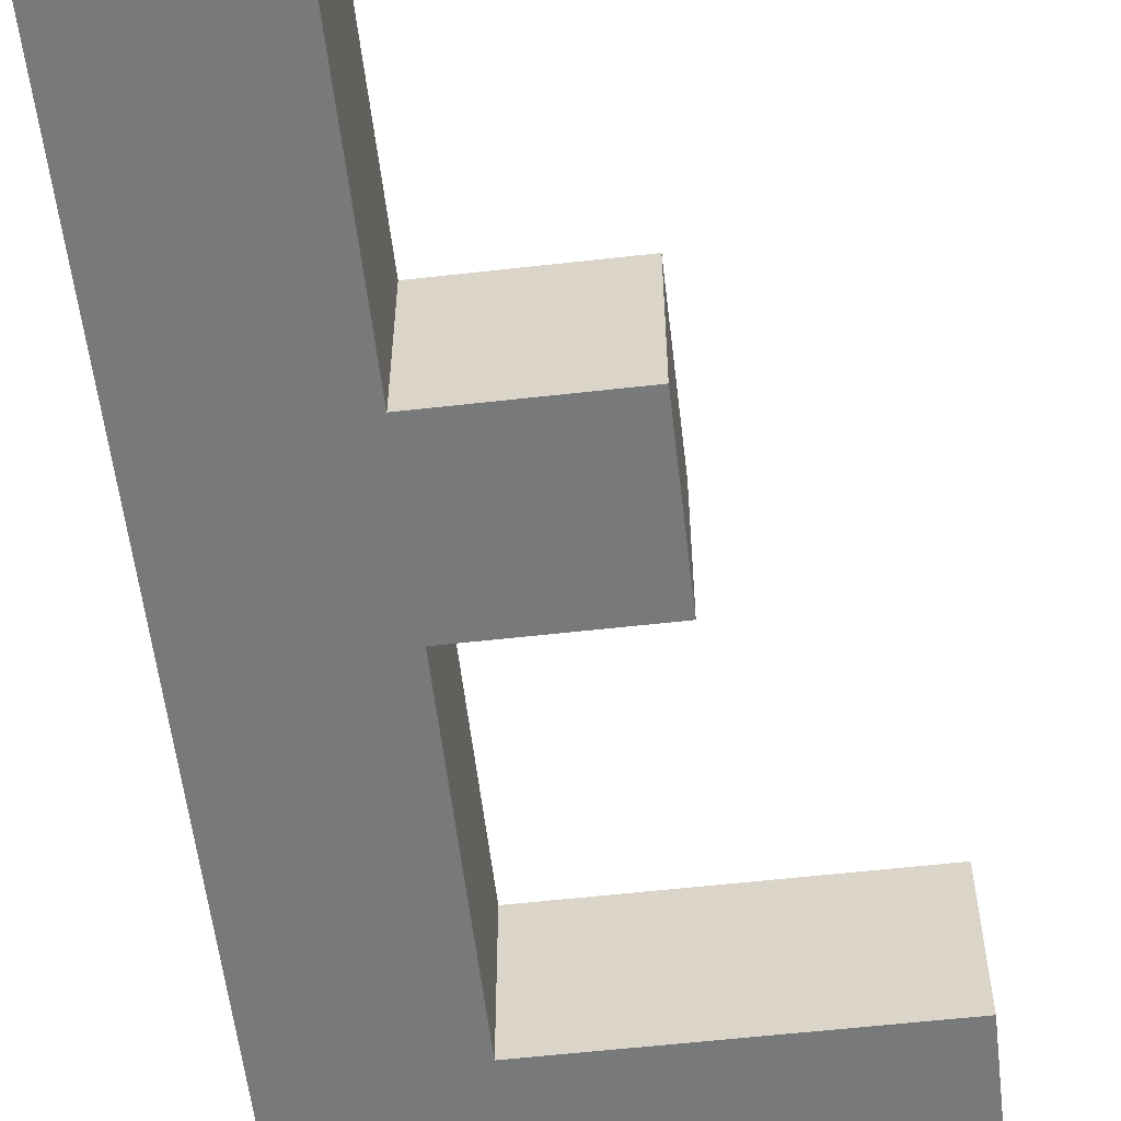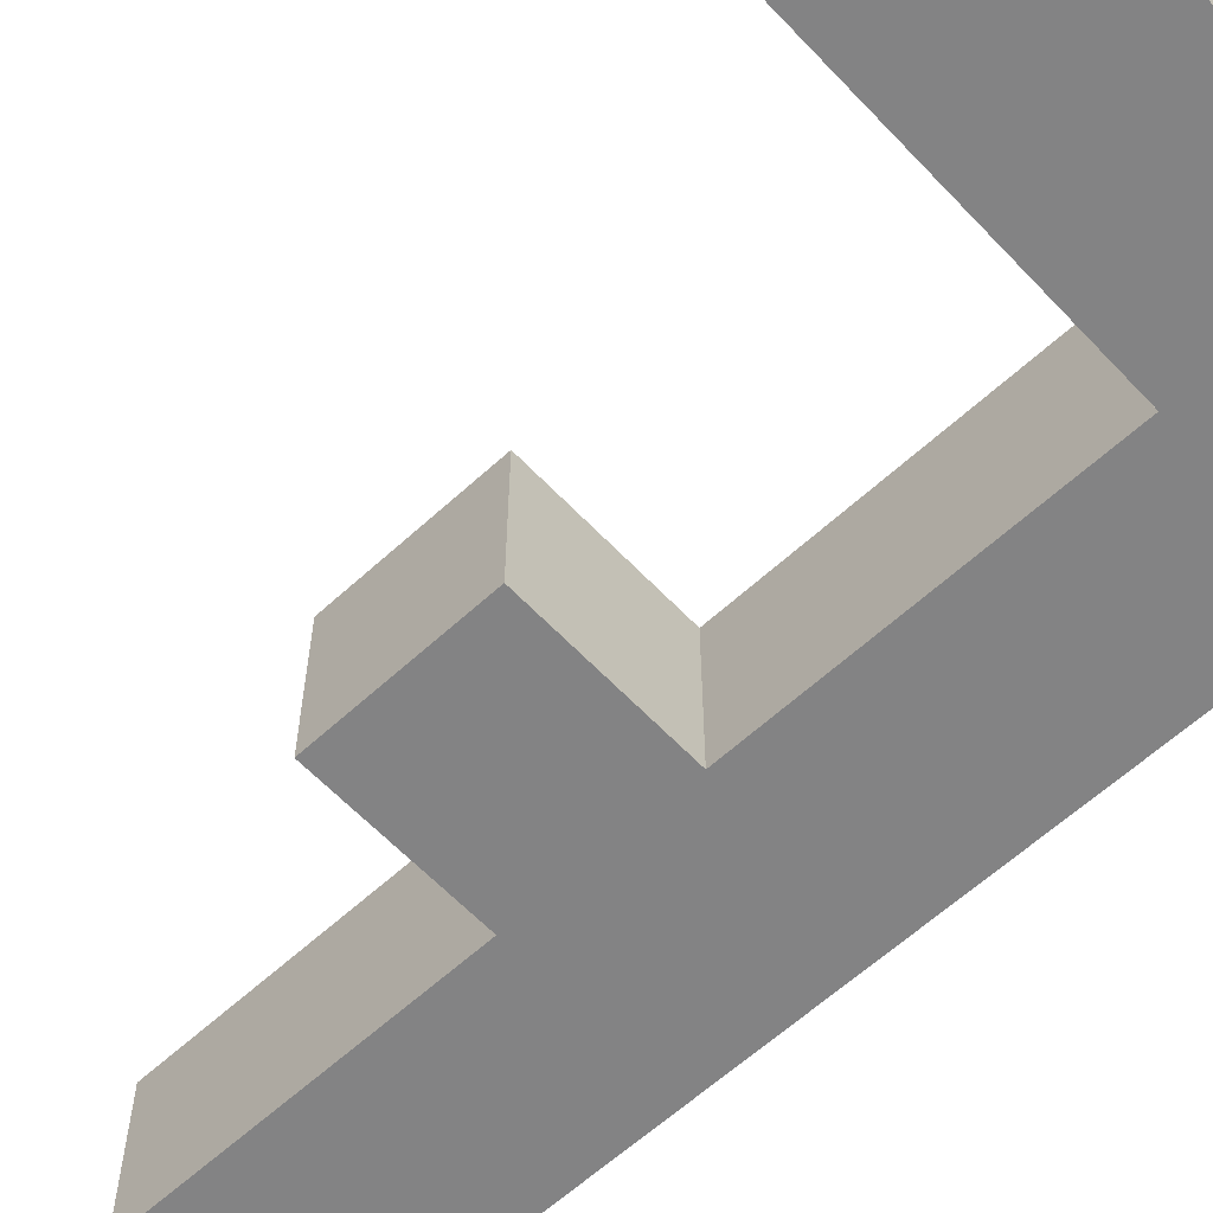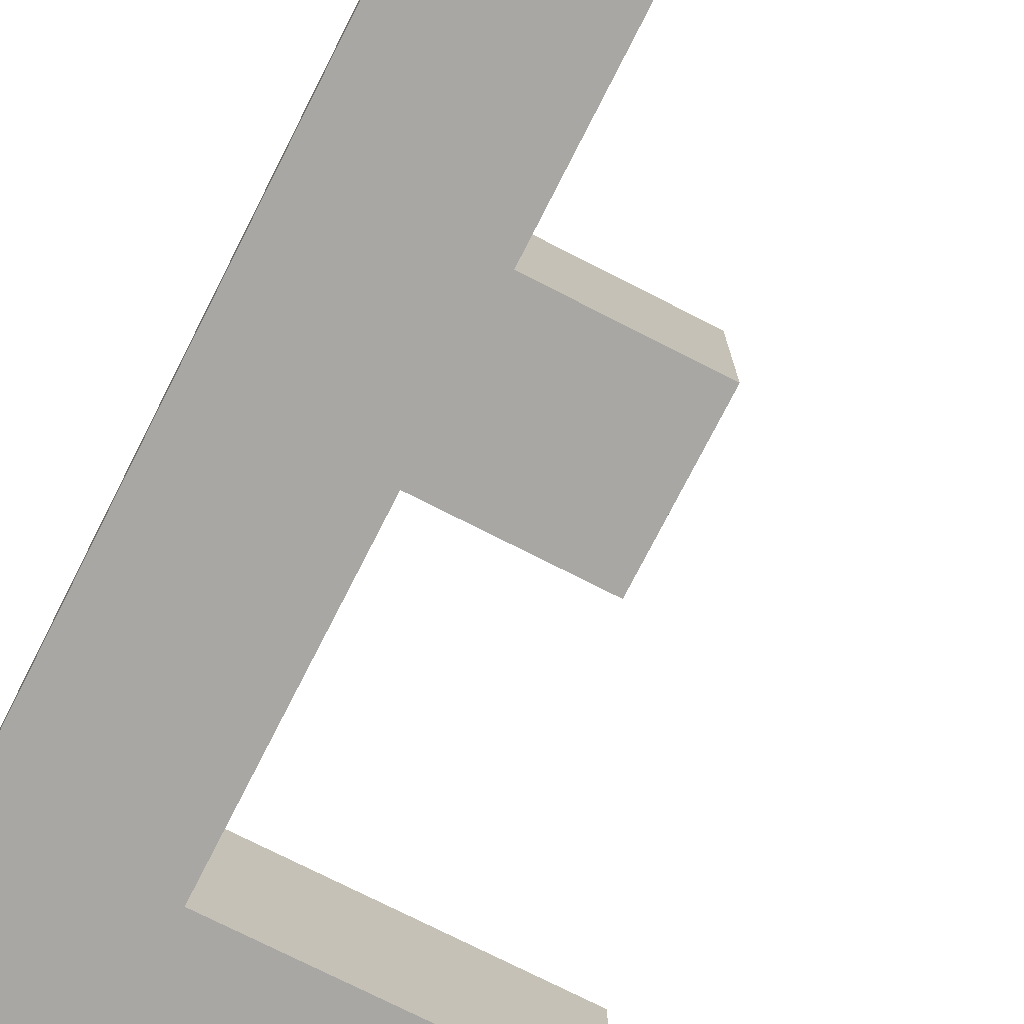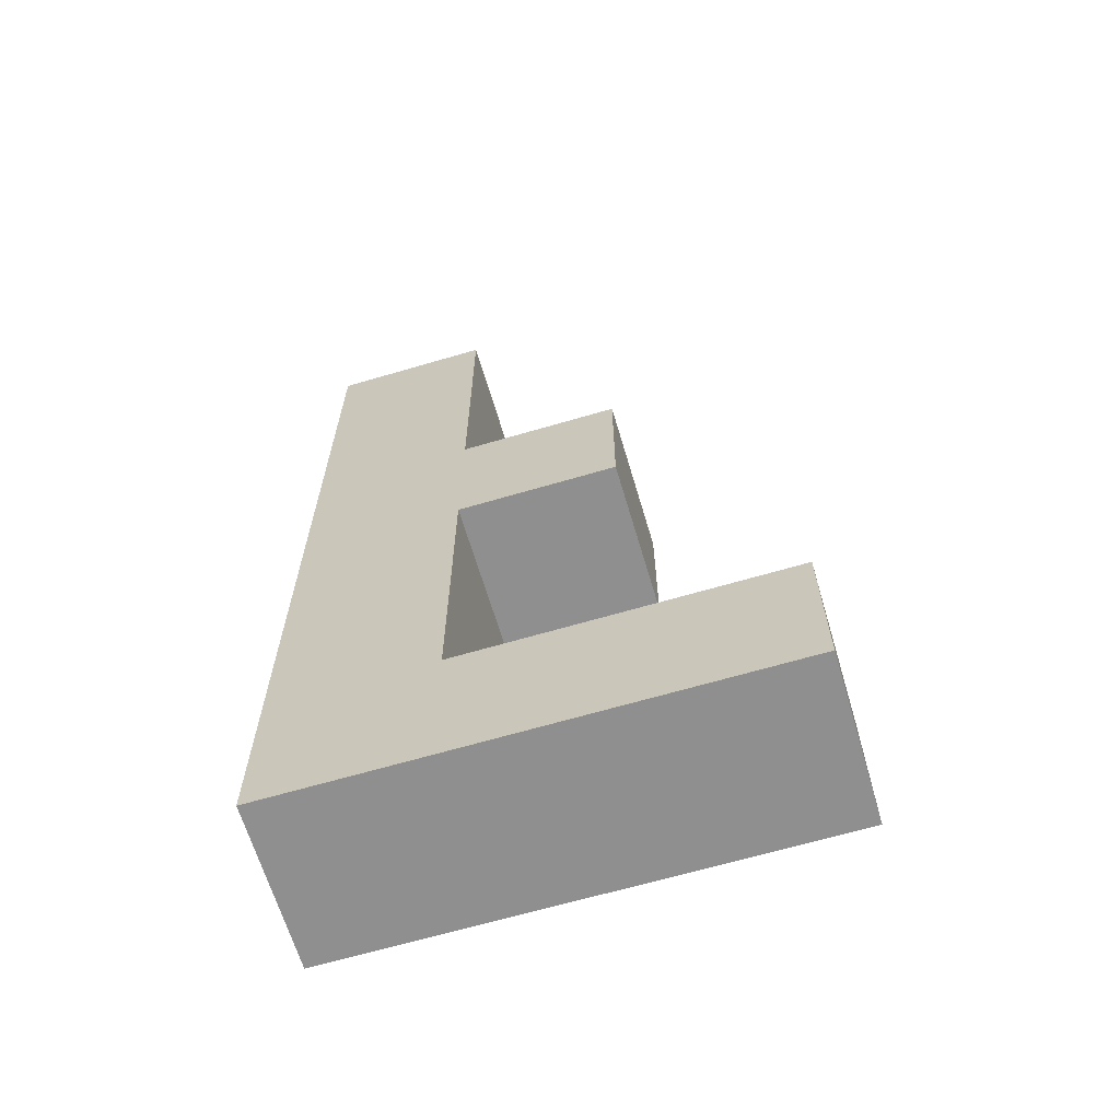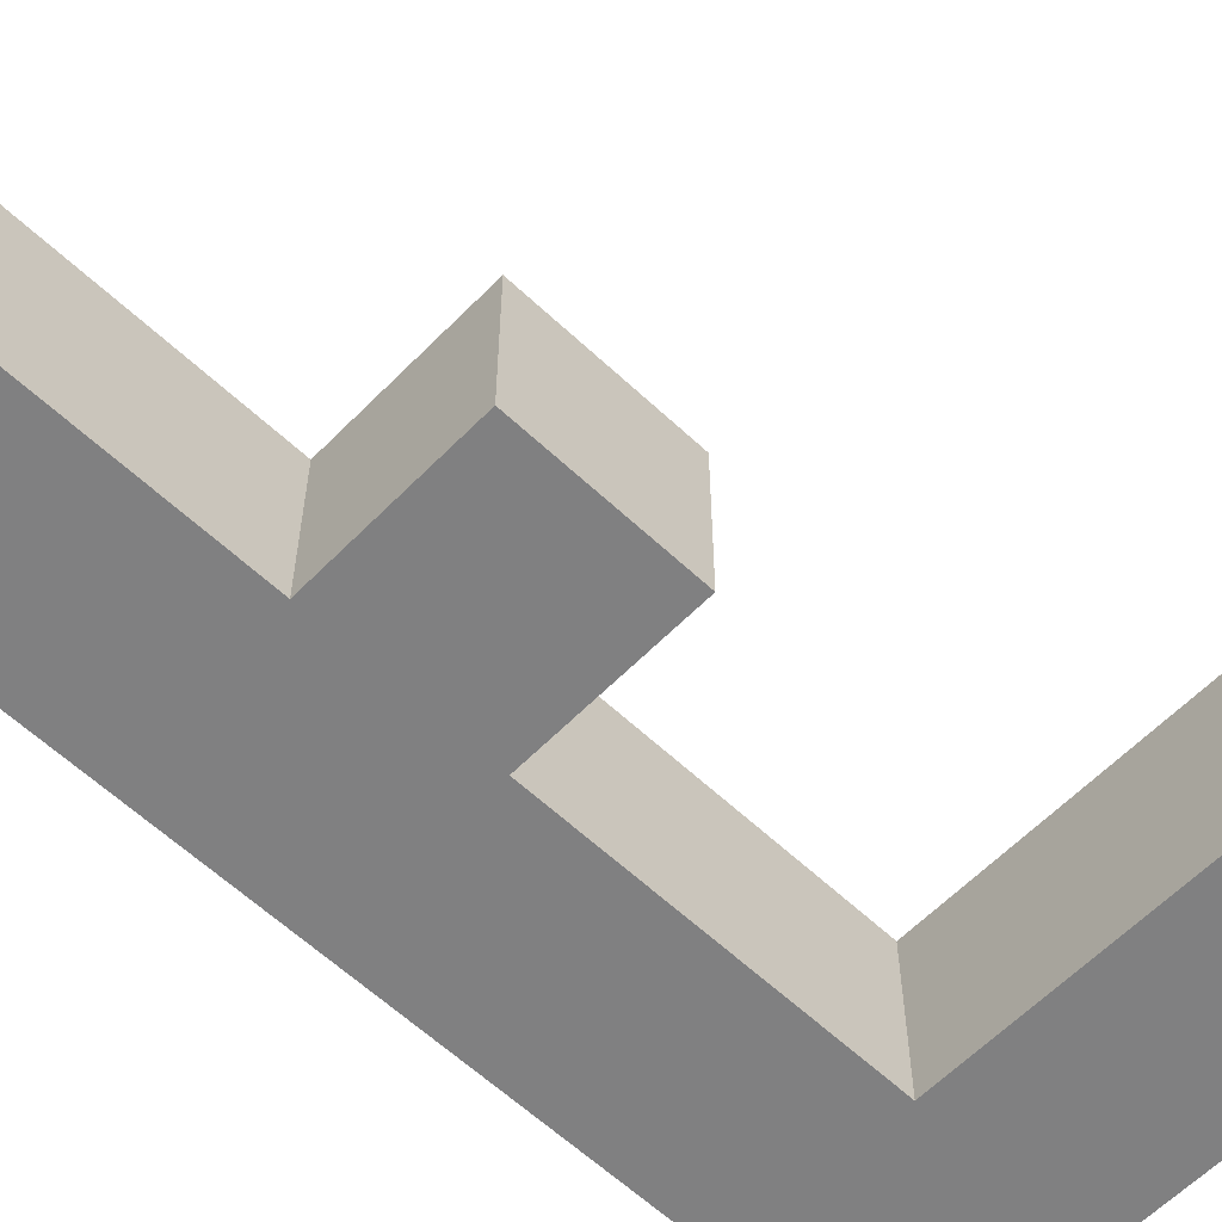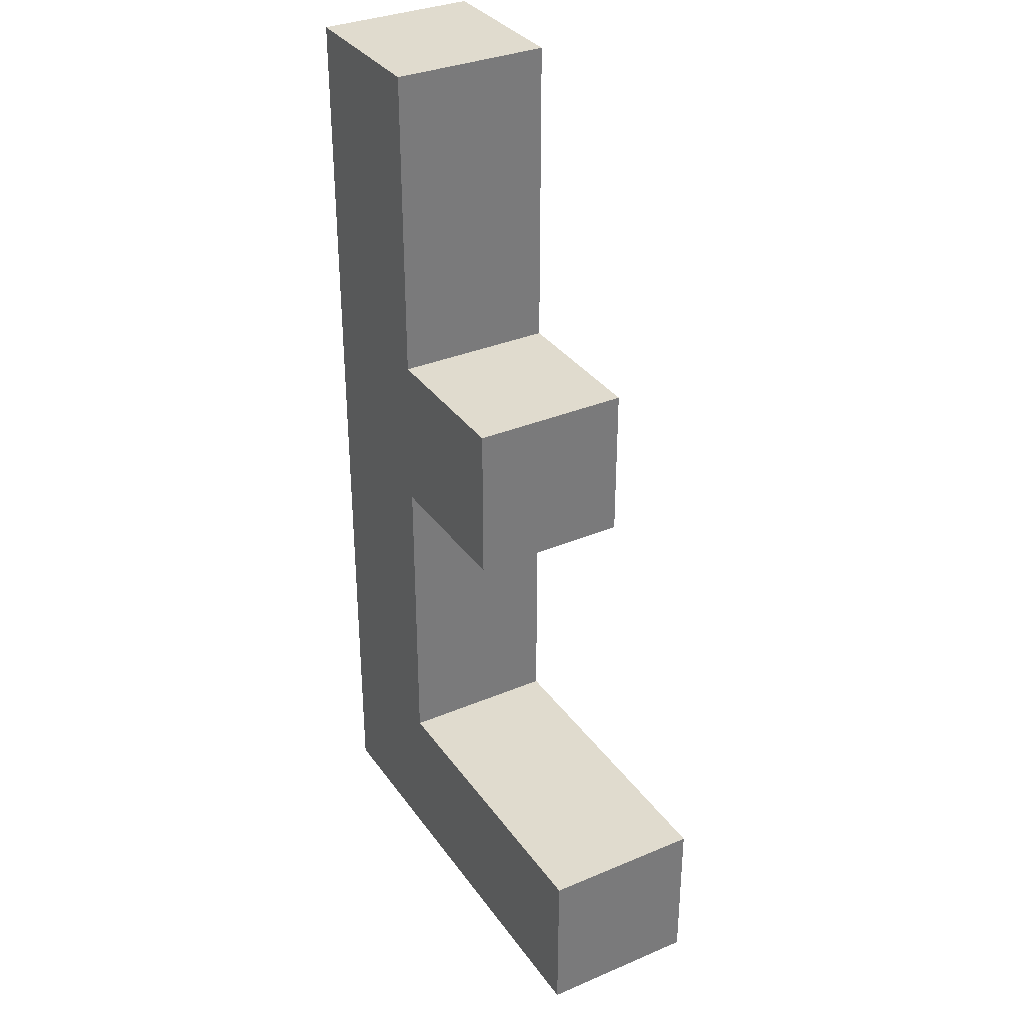
<metadata>
{"format":"obj","ext":"obj","renderer":"f3d","projection":"perspective","resolution":1024,"background":"white","views":[{"elev":-57.7,"azim":6.7,"up":"+Y"},{"elev":-61.2,"azim":133.1,"up":"+Y"},{"elev":-74.8,"azim":-27.0,"up":"+Y"},{"elev":-65.4,"azim":16.5,"up":"+Z"},{"elev":-60.1,"azim":46.1,"up":"+Y"},{"elev":33.6,"azim":60.1,"up":"+Z"}]}
</metadata>
<code>
v -1.5 -0.5 3
v -1.5 -0.5 -3
v -1.5 0.5 -3
v 1.5 -0.5 -3
v 1.5 0.5 -3
v 1.5 -0.5 -2
v 1.5 0.5 -2
v -0.5 -0.5 -2
v -0.5 0.5 -2
v 0.5 -0.5 1
v 0.5 0.5 1
v -0.5 -0.5 0
v -0.5 0.5 0
v 0.5 -0.5 0
v 0.5 0.5 0
v -0.5 -0.5 1
v -0.5 0.5 1
v -0.5 -0.5 3
v -0.5 0.5 3
v -1.5 0.5 3
g f
f 1 20 2
f 2 20 3
f 7 6 5
f 5 6 4
f 2 3 4
f 4 3 5
f 7 9 6
f 6 9 8
f 11 10 15
f 15 10 14
f 8 9 12
f 12 9 13
f 12 13 14
f 14 13 15
f 19 18 17
f 17 18 16
f 11 17 10
f 10 17 16
f 19 20 18
f 18 20 1
f 7 5 9
f 9 5 3
f 2 12 1
f 1 12 16
f 17 20 19
f 13 17 15
f 15 17 11
f 9 3 13
f 3 20 13
f 13 20 17
f 2 4 8
f 8 4 6
f 2 8 12
f 16 12 10
f 10 12 14
f 1 16 18

</code>
